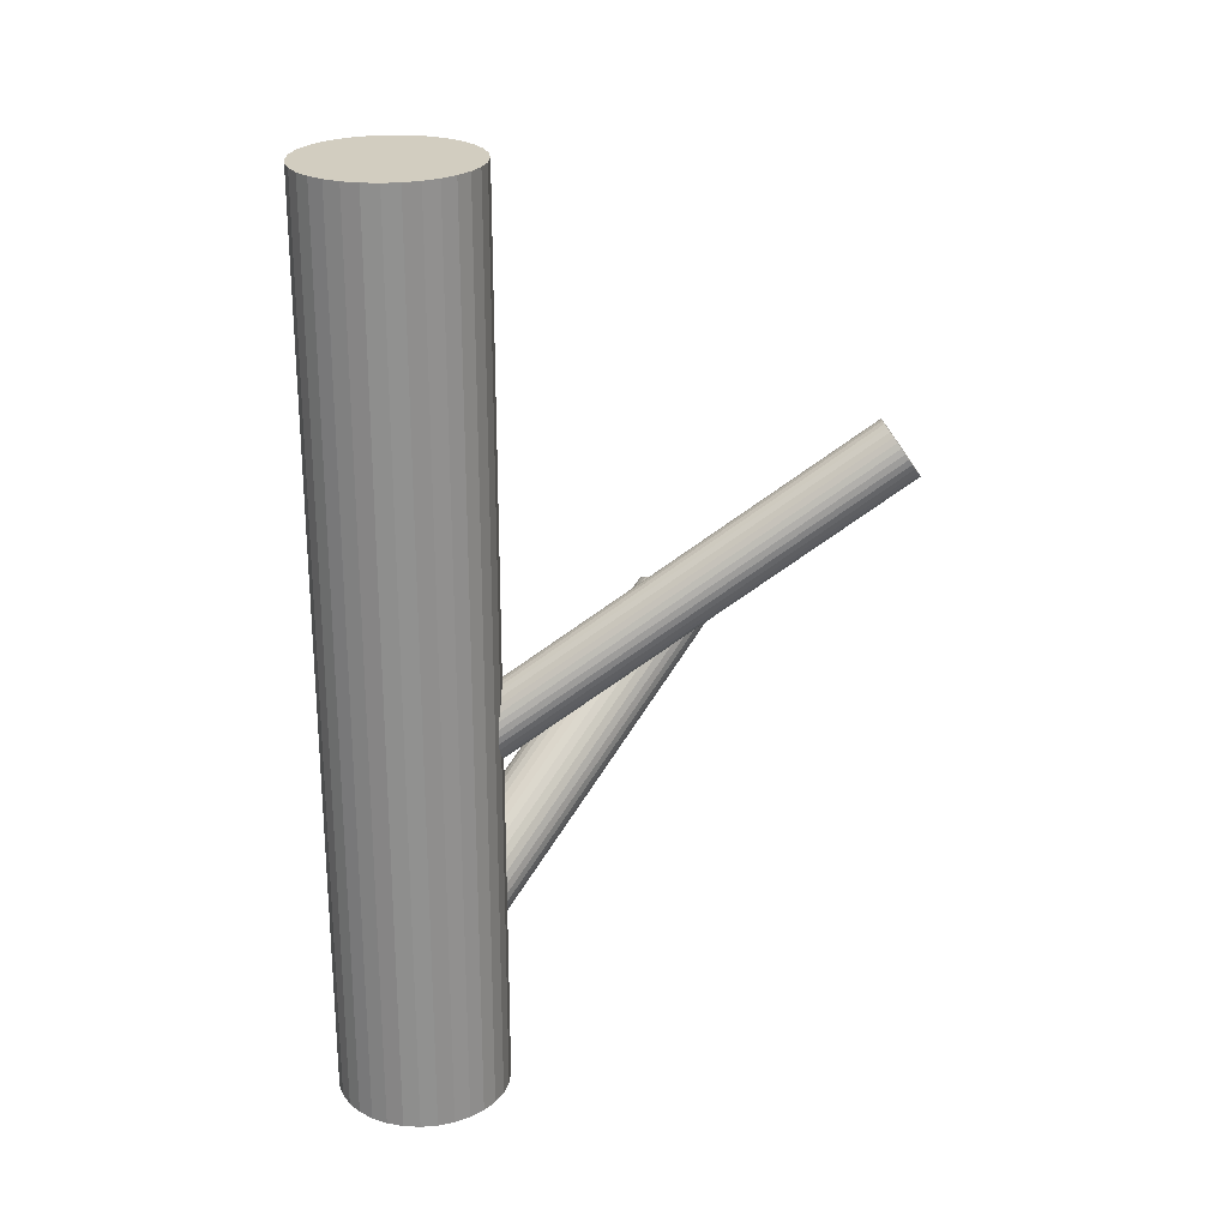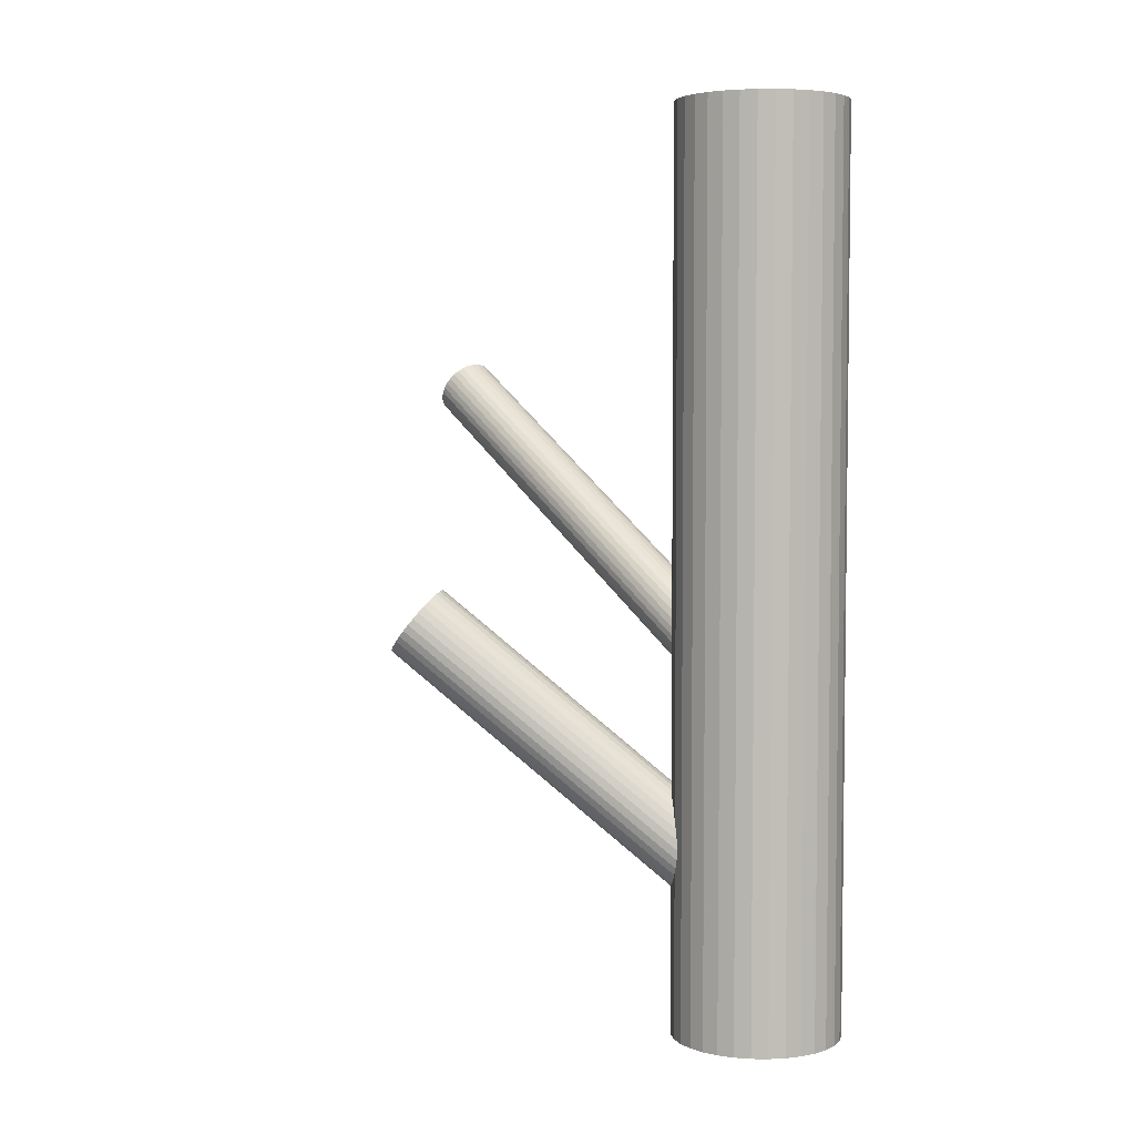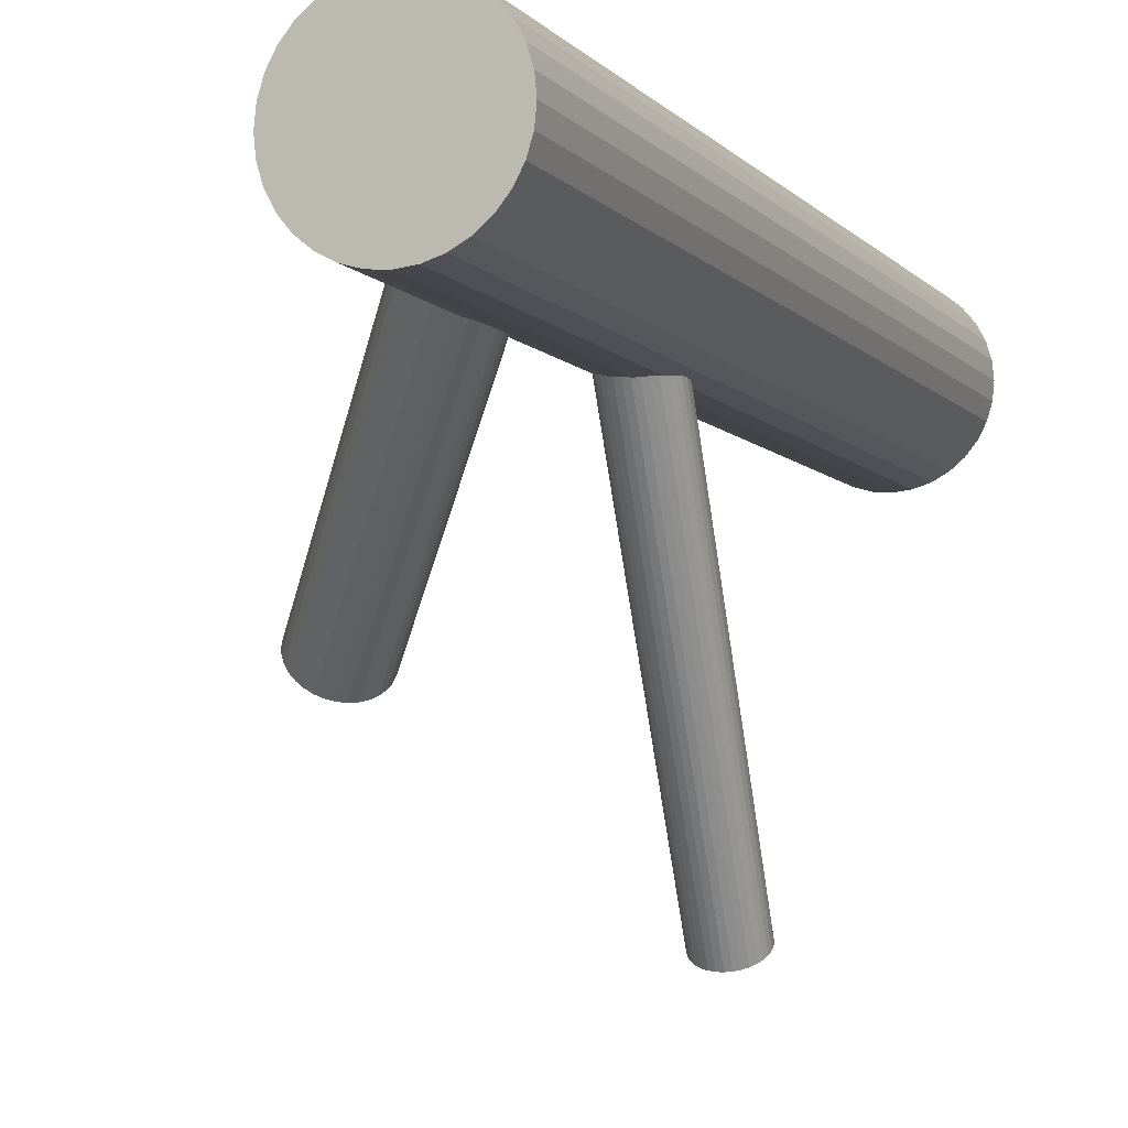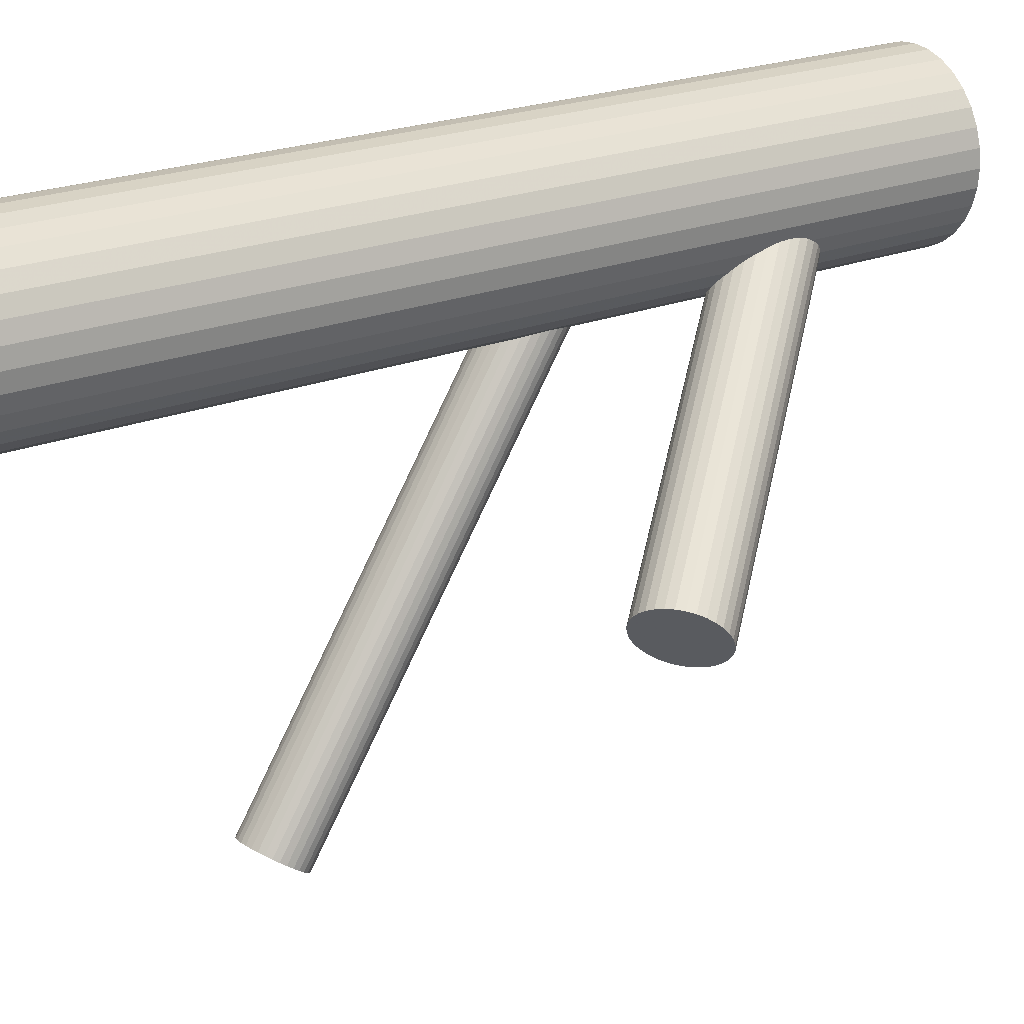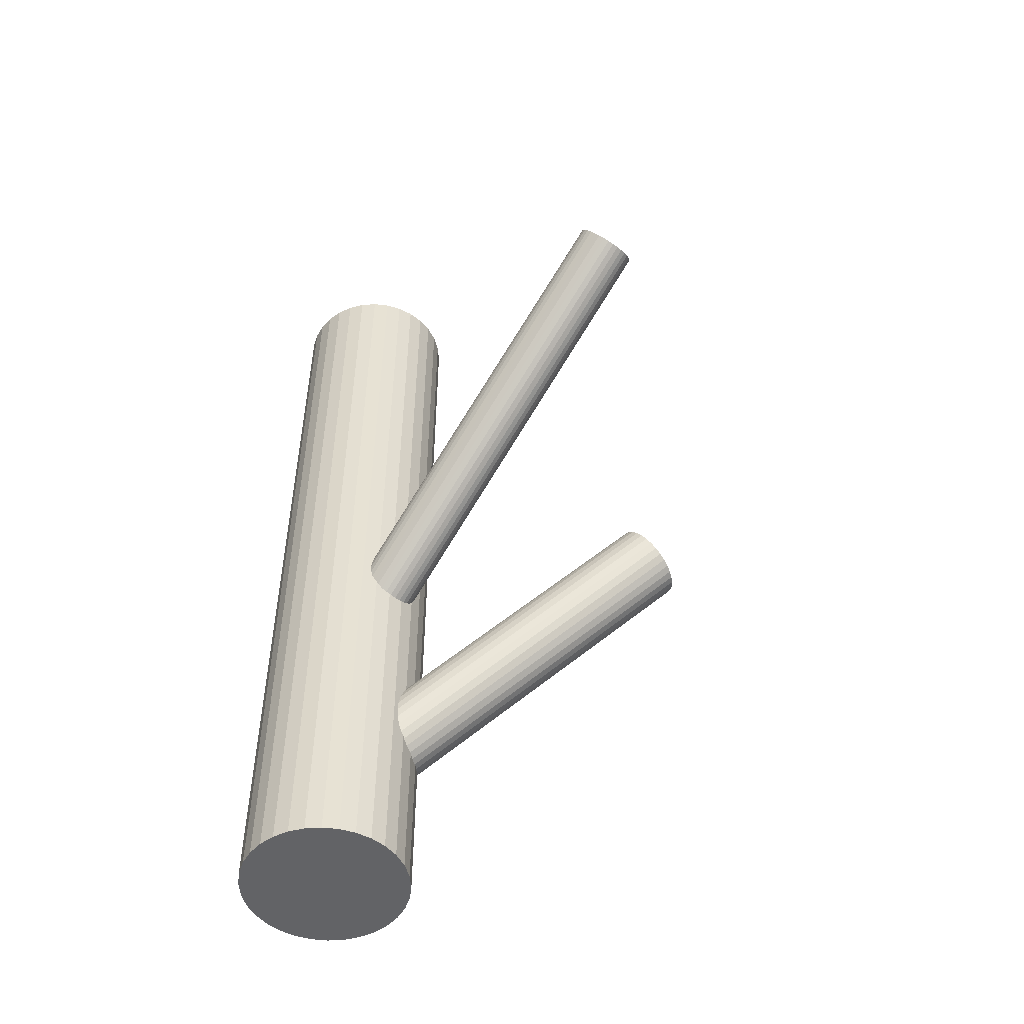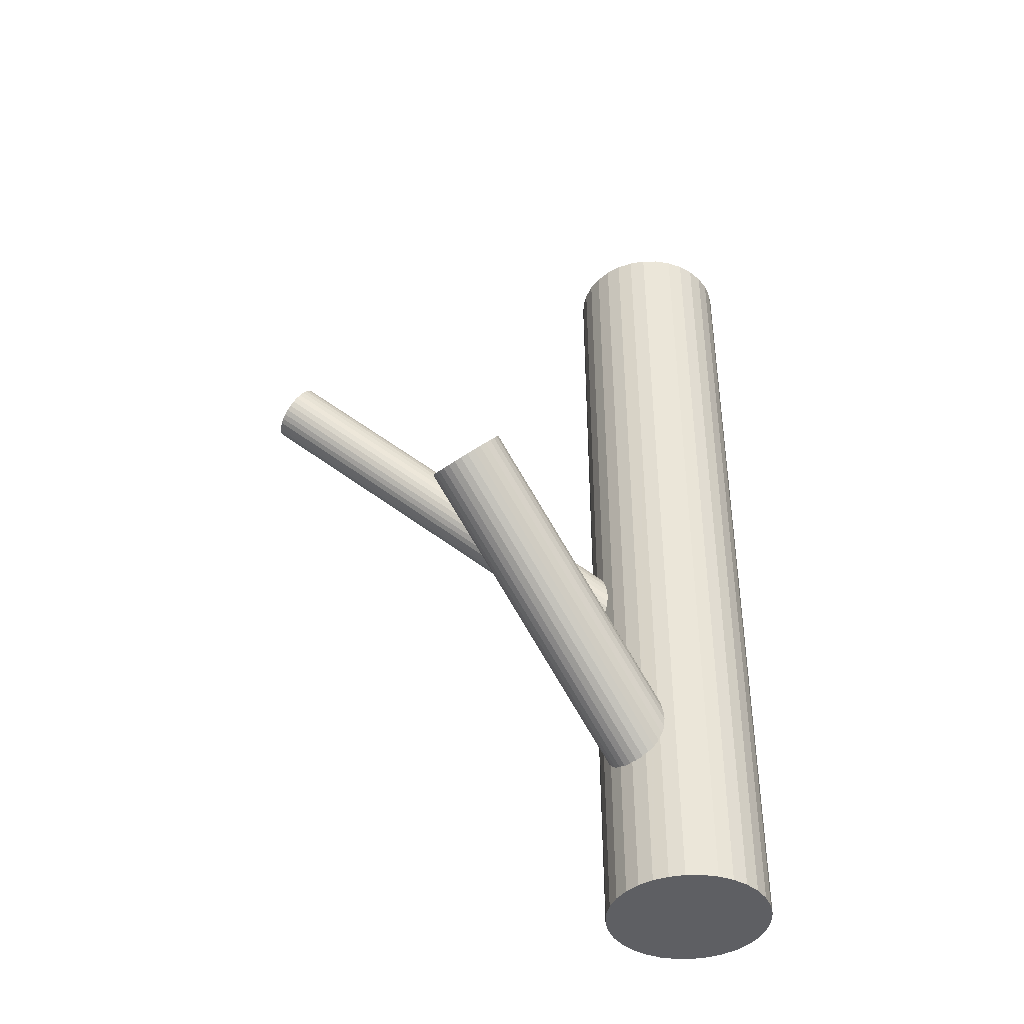
<metadata>
{"format":"obj","ext":"obj","renderer":"f3d","projection":"perspective","resolution":1024,"background":"white","views":[{"elev":24.5,"azim":-91.2,"up":"+Z"},{"elev":4.6,"azim":142.9,"up":"+Z"},{"elev":-6.9,"azim":-157.2,"up":"+Y"},{"elev":22.6,"azim":55.9,"up":"+Y"},{"elev":-50.9,"azim":-35.2,"up":"+Z"},{"elev":-41.6,"azim":84.9,"up":"+Z"}]}
</metadata>
<code>
v -0.02469 0.05087 0.1231
v -0.02469 0.05087 -0.1231
v -0.02469 0.02799 0.1231
v -0.02469 0.02799 -0.1231
v -0.02469 0.07374 0.1231
v -0.02469 0.07374 -0.1231
v -0.04713 0.05533 0.1231
v -0.04713 0.05533 -0.1231
v -0.04713 0.04641 0.1231
v -0.04713 0.04641 -0.1231
v -0.02023 0.02843 0.1231
v -0.02023 0.02843 -0.1231
v -0.02023 0.0733 0.1231
v -0.02023 0.0733 -0.1231
v -0.01198 0.03185 0.1231
v -0.01198 0.03185 -0.1231
v -0.01198 0.06989 0.1231
v -0.01198 0.06989 -0.1231
v -0.04371 0.06358 0.1231
v -0.04371 0.06358 -0.1231
v -0.04371 0.03816 0.1231
v -0.04371 0.03816 -0.1231
v -0.003556 0.05962 0.1231
v -0.003556 0.05962 -0.1231
v -0.003556 0.04211 0.1231
v -0.003556 0.04211 -0.1231
v -0.008515 0.06704 0.1231
v -0.008515 0.06704 -0.1231
v -0.008515 0.03469 0.1231
v -0.008515 0.03469 -0.1231
v -0.04757 0.05087 0.1231
v -0.04757 0.05087 -0.1231
v -0.01594 0.072 0.1231
v -0.01594 0.072 -0.1231
v -0.01594 0.02973 0.1231
v -0.01594 0.02973 -0.1231
v -0.03344 0.072 0.1231
v -0.03344 0.072 -0.1231
v -0.03344 0.02973 0.1231
v -0.03344 0.02973 -0.1231
v -0.001815 0.05087 0.1231
v -0.001815 0.05087 -0.1231
v -0.04087 0.06704 0.1231
v -0.04087 0.06704 -0.1231
v -0.04087 0.03469 0.1231
v -0.04087 0.03469 -0.1231
v -0.04582 0.05962 0.1231
v -0.04582 0.05962 -0.1231
v -0.04582 0.04211 0.1231
v -0.04582 0.04211 -0.1231
v -0.00567 0.06358 0.1231
v -0.00567 0.06358 -0.1231
v -0.00567 0.03816 0.1231
v -0.00567 0.03816 -0.1231
v -0.0374 0.03185 0.1231
v -0.0374 0.03185 -0.1231
v -0.0374 0.06989 0.1231
v -0.0374 0.06989 -0.1231
v -0.02915 0.02843 0.1231
v -0.02915 0.02843 -0.1231
v -0.02915 0.0733 0.1231
v -0.02915 0.0733 -0.1231
v -0.002255 0.05533 0.1231
v -0.002255 0.05533 -0.1231
v -0.002255 0.04641 0.1231
v -0.002255 0.04641 -0.1231
v -0.01365 -0.06888 0.04966
v -0.02469 0.05087 -0.03368
v -0.01409 -0.06407 0.05662
v -0.02513 0.05567 -0.02672
v -0.01321 -0.07368 0.04269
v -0.02425 0.04606 -0.04065
v -0.005211 -0.0681 0.04966
v -0.01625 0.05165 -0.03368
v -0.0187 -0.06531 0.05545
v -0.02975 0.05443 -0.02789
v -0.01797 -0.07331 0.04387
v -0.02901 0.04644 -0.03947
v -0.005683 -0.07 0.04699
v -0.01673 0.04975 -0.03635
v -0.006023 -0.06632 0.05232
v -0.01706 0.05343 -0.03102
v -0.006387 -0.0709 0.04579
v -0.01743 0.04884 -0.03755
v -0.006879 -0.06556 0.05353
v -0.01792 0.05419 -0.02981
v -0.01573 -0.06432 0.05649
v -0.02677 0.05543 -0.02685
v -0.01486 -0.07374 0.04283
v -0.0259 0.046 -0.04051
v -0.01729 -0.06473 0.05609
v -0.02833 0.05501 -0.02725
v -0.01647 -0.07362 0.04322
v -0.02751 0.04613 -0.04012
v -0.005286 -0.06905 0.0483
v -0.01633 0.05069 -0.03504
v -0.005459 -0.06718 0.05102
v -0.0165 0.05257 -0.03232
v -0.0193 -0.07283 0.04473
v -0.03034 0.04692 -0.03861
v -0.01993 -0.06603 0.05458
v -0.03097 0.05372 -0.02876
v -0.007369 -0.07173 0.04473
v -0.01841 0.04802 -0.03861
v -0.007996 -0.06493 0.05458
v -0.01904 0.05482 -0.02876
v -0.02184 -0.07058 0.0483
v -0.03288 0.04917 -0.03504
v -0.02201 -0.0687 0.05102
v -0.03305 0.05104 -0.03232
v -0.01083 -0.06414 0.05609
v -0.02187 0.05561 -0.02725
v -0.01001 -0.07302 0.04322
v -0.02105 0.04673 -0.04012
v -0.01244 -0.06401 0.05649
v -0.02348 0.05573 -0.02685
v -0.01157 -0.07344 0.04283
v -0.02261 0.04631 -0.04051
v -0.02042 -0.07219 0.04579
v -0.03146 0.04755 -0.03755
v -0.02091 -0.06685 0.05353
v -0.03195 0.05289 -0.02981
v -0.02127 -0.07144 0.04699
v -0.03232 0.04831 -0.03635
v -0.02161 -0.06776 0.05232
v -0.03266 0.05199 -0.03102
v -0.009329 -0.06445 0.05545
v -0.02037 0.0553 -0.02789
v -0.008592 -0.07244 0.04387
v -0.01963 0.0473 -0.03947
v -0.02209 -0.06966 0.04966
v -0.03313 0.05009 -0.03368
v 0.03839 -0.01665 -0.01369
v -0.02469 0.05087 -0.08818
v 0.04304 -0.02162 -0.02213
v -0.02004 0.04589 -0.09663
v 0.03374 -0.01167 -0.00524
v -0.02934 0.05584 -0.07974
v 0.03285 -0.02539 -0.01692
v -0.03023 0.04212 -0.09142
v 0.02929 -0.02159 -0.01045
v -0.03379 0.04593 -0.08495
v 0.04707 -0.01035 -0.01533
v -0.01601 0.05716 -0.08983
v 0.04526 -0.008414 -0.01204
v -0.01782 0.0591 -0.08654
v 0.03893 -0.008397 -0.006663
v -0.02415 0.05912 -0.08116
v 0.04666 -0.01667 -0.02071
v -0.01642 0.05085 -0.09521
v 0.03229 -0.01321 -0.005402
v -0.0308 0.0543 -0.0799
v 0.0414 -0.02297 -0.02197
v -0.02168 0.04454 -0.09647
v 0.03965 -0.02408 -0.02149
v -0.02343 0.04344 -0.09599
v 0.03106 -0.01489 -0.005883
v -0.03202 0.05263 -0.08038
v 0.0424 -0.007726 -0.008993
v -0.02068 0.05979 -0.08349
v 0.04757 -0.01325 -0.01838
v -0.01552 0.05426 -0.09288
v 0.04071 -0.007893 -0.007714
v -0.02237 0.05962 -0.08221
v 0.04728 -0.01493 -0.01966
v -0.0158 0.05259 -0.09416
v 0.03047 -0.02405 -0.01369
v -0.03262 0.04346 -0.08818
v 0.04632 -0.009242 -0.01369
v -0.01676 0.05827 -0.08818
v 0.0295 -0.01837 -0.007714
v -0.03358 0.04915 -0.08221
v 0.03607 -0.0254 -0.01966
v -0.02701 0.04211 -0.09416
v 0.02922 -0.02004 -0.008993
v -0.03386 0.04747 -0.08349
v 0.03438 -0.02557 -0.01838
v -0.0287 0.04195 -0.09288
v 0.04572 -0.01841 -0.02149
v -0.01736 0.04911 -0.09599
v 0.03713 -0.009217 -0.005883
v -0.02595 0.0583 -0.08038
v 0.03538 -0.01032 -0.005402
v -0.0277 0.05719 -0.0799
v 0.0445 -0.02008 -0.02197
v -0.01858 0.04743 -0.09647
v 0.03012 -0.01663 -0.006663
v -0.03296 0.05089 -0.08116
v 0.03785 -0.0249 -0.02071
v -0.02523 0.04262 -0.09521
v 0.03152 -0.02488 -0.01533
v -0.03156 0.04263 -0.08983
v 0.02971 -0.02294 -0.01204
v -0.03337 0.04458 -0.08654
v 0.04749 -0.01171 -0.01692
v -0.01559 0.05581 -0.09142
v 0.04394 -0.007902 -0.01045
v -0.01915 0.05961 -0.08495
f 42 2 64
f 42 64 41
f 41 64 63
f 41 63 1
f 64 2 24
f 64 24 63
f 63 24 23
f 63 23 1
f 24 2 52
f 24 52 23
f 23 52 51
f 23 51 1
f 52 2 28
f 52 28 51
f 51 28 27
f 51 27 1
f 28 2 18
f 28 18 27
f 27 18 17
f 27 17 1
f 18 2 34
f 18 34 17
f 17 34 33
f 17 33 1
f 34 2 14
f 34 14 33
f 33 14 13
f 33 13 1
f 14 2 6
f 14 6 13
f 13 6 5
f 13 5 1
f 6 2 62
f 6 62 5
f 5 62 61
f 5 61 1
f 62 2 38
f 62 38 61
f 61 38 37
f 61 37 1
f 38 2 58
f 38 58 37
f 37 58 57
f 37 57 1
f 58 2 44
f 58 44 57
f 57 44 43
f 57 43 1
f 44 2 20
f 44 20 43
f 43 20 19
f 43 19 1
f 20 2 48
f 20 48 19
f 19 48 47
f 19 47 1
f 48 2 8
f 48 8 47
f 47 8 7
f 47 7 1
f 8 2 32
f 8 32 7
f 7 32 31
f 7 31 1
f 32 2 10
f 32 10 31
f 31 10 9
f 31 9 1
f 10 2 50
f 10 50 9
f 9 50 49
f 9 49 1
f 50 2 22
f 50 22 49
f 49 22 21
f 49 21 1
f 22 2 46
f 22 46 21
f 21 46 45
f 21 45 1
f 46 2 56
f 46 56 45
f 45 56 55
f 45 55 1
f 56 2 40
f 56 40 55
f 55 40 39
f 55 39 1
f 40 2 60
f 40 60 39
f 39 60 59
f 39 59 1
f 60 2 4
f 60 4 59
f 59 4 3
f 59 3 1
f 4 2 12
f 4 12 3
f 3 12 11
f 3 11 1
f 12 2 36
f 12 36 11
f 11 36 35
f 11 35 1
f 36 2 16
f 36 16 35
f 35 16 15
f 35 15 1
f 16 2 30
f 16 30 15
f 15 30 29
f 15 29 1
f 30 2 54
f 30 54 29
f 29 54 53
f 29 53 1
f 54 2 26
f 54 26 53
f 53 26 25
f 53 25 1
f 26 2 66
f 26 66 25
f 25 66 65
f 25 65 1
f 66 2 42
f 66 42 65
f 65 42 41
f 65 41 1
f 74 68 98
f 74 98 73
f 73 98 97
f 73 97 67
f 98 68 82
f 98 82 97
f 97 82 81
f 97 81 67
f 82 68 86
f 82 86 81
f 81 86 85
f 81 85 67
f 86 68 106
f 86 106 85
f 85 106 105
f 85 105 67
f 106 68 128
f 106 128 105
f 105 128 127
f 105 127 67
f 128 68 112
f 128 112 127
f 127 112 111
f 127 111 67
f 112 68 116
f 112 116 111
f 111 116 115
f 111 115 67
f 116 68 70
f 116 70 115
f 115 70 69
f 115 69 67
f 70 68 88
f 70 88 69
f 69 88 87
f 69 87 67
f 88 68 92
f 88 92 87
f 87 92 91
f 87 91 67
f 92 68 76
f 92 76 91
f 91 76 75
f 91 75 67
f 76 68 102
f 76 102 75
f 75 102 101
f 75 101 67
f 102 68 122
f 102 122 101
f 101 122 121
f 101 121 67
f 122 68 126
f 122 126 121
f 121 126 125
f 121 125 67
f 126 68 110
f 126 110 125
f 125 110 109
f 125 109 67
f 110 68 132
f 110 132 109
f 109 132 131
f 109 131 67
f 132 68 108
f 132 108 131
f 131 108 107
f 131 107 67
f 108 68 124
f 108 124 107
f 107 124 123
f 107 123 67
f 124 68 120
f 124 120 123
f 123 120 119
f 123 119 67
f 120 68 100
f 120 100 119
f 119 100 99
f 119 99 67
f 100 68 78
f 100 78 99
f 99 78 77
f 99 77 67
f 78 68 94
f 78 94 77
f 77 94 93
f 77 93 67
f 94 68 90
f 94 90 93
f 93 90 89
f 93 89 67
f 90 68 72
f 90 72 89
f 89 72 71
f 89 71 67
f 72 68 118
f 72 118 71
f 71 118 117
f 71 117 67
f 118 68 114
f 118 114 117
f 117 114 113
f 117 113 67
f 114 68 130
f 114 130 113
f 113 130 129
f 113 129 67
f 130 68 104
f 130 104 129
f 129 104 103
f 129 103 67
f 104 68 84
f 104 84 103
f 103 84 83
f 103 83 67
f 84 68 80
f 84 80 83
f 83 80 79
f 83 79 67
f 80 68 96
f 80 96 79
f 79 96 95
f 79 95 67
f 96 68 74
f 96 74 95
f 95 74 73
f 95 73 67
f 170 134 146
f 170 146 169
f 169 146 145
f 169 145 133
f 146 134 198
f 146 198 145
f 145 198 197
f 145 197 133
f 198 134 160
f 198 160 197
f 197 160 159
f 197 159 133
f 160 134 164
f 160 164 159
f 159 164 163
f 159 163 133
f 164 134 148
f 164 148 163
f 163 148 147
f 163 147 133
f 148 134 182
f 148 182 147
f 147 182 181
f 147 181 133
f 182 134 184
f 182 184 181
f 181 184 183
f 181 183 133
f 184 134 138
f 184 138 183
f 183 138 137
f 183 137 133
f 138 134 152
f 138 152 137
f 137 152 151
f 137 151 133
f 152 134 158
f 152 158 151
f 151 158 157
f 151 157 133
f 158 134 188
f 158 188 157
f 157 188 187
f 157 187 133
f 188 134 172
f 188 172 187
f 187 172 171
f 187 171 133
f 172 134 176
f 172 176 171
f 171 176 175
f 171 175 133
f 176 134 142
f 176 142 175
f 175 142 141
f 175 141 133
f 142 134 194
f 142 194 141
f 141 194 193
f 141 193 133
f 194 134 168
f 194 168 193
f 193 168 167
f 193 167 133
f 168 134 192
f 168 192 167
f 167 192 191
f 167 191 133
f 192 134 140
f 192 140 191
f 191 140 139
f 191 139 133
f 140 134 178
f 140 178 139
f 139 178 177
f 139 177 133
f 178 134 174
f 178 174 177
f 177 174 173
f 177 173 133
f 174 134 190
f 174 190 173
f 173 190 189
f 173 189 133
f 190 134 156
f 190 156 189
f 189 156 155
f 189 155 133
f 156 134 154
f 156 154 155
f 155 154 153
f 155 153 133
f 154 134 136
f 154 136 153
f 153 136 135
f 153 135 133
f 136 134 186
f 136 186 135
f 135 186 185
f 135 185 133
f 186 134 180
f 186 180 185
f 185 180 179
f 185 179 133
f 180 134 150
f 180 150 179
f 179 150 149
f 179 149 133
f 150 134 166
f 150 166 149
f 149 166 165
f 149 165 133
f 166 134 162
f 166 162 165
f 165 162 161
f 165 161 133
f 162 134 196
f 162 196 161
f 161 196 195
f 161 195 133
f 196 134 144
f 196 144 195
f 195 144 143
f 195 143 133
f 144 134 170
f 144 170 143
f 143 170 169
f 143 169 133

</code>
